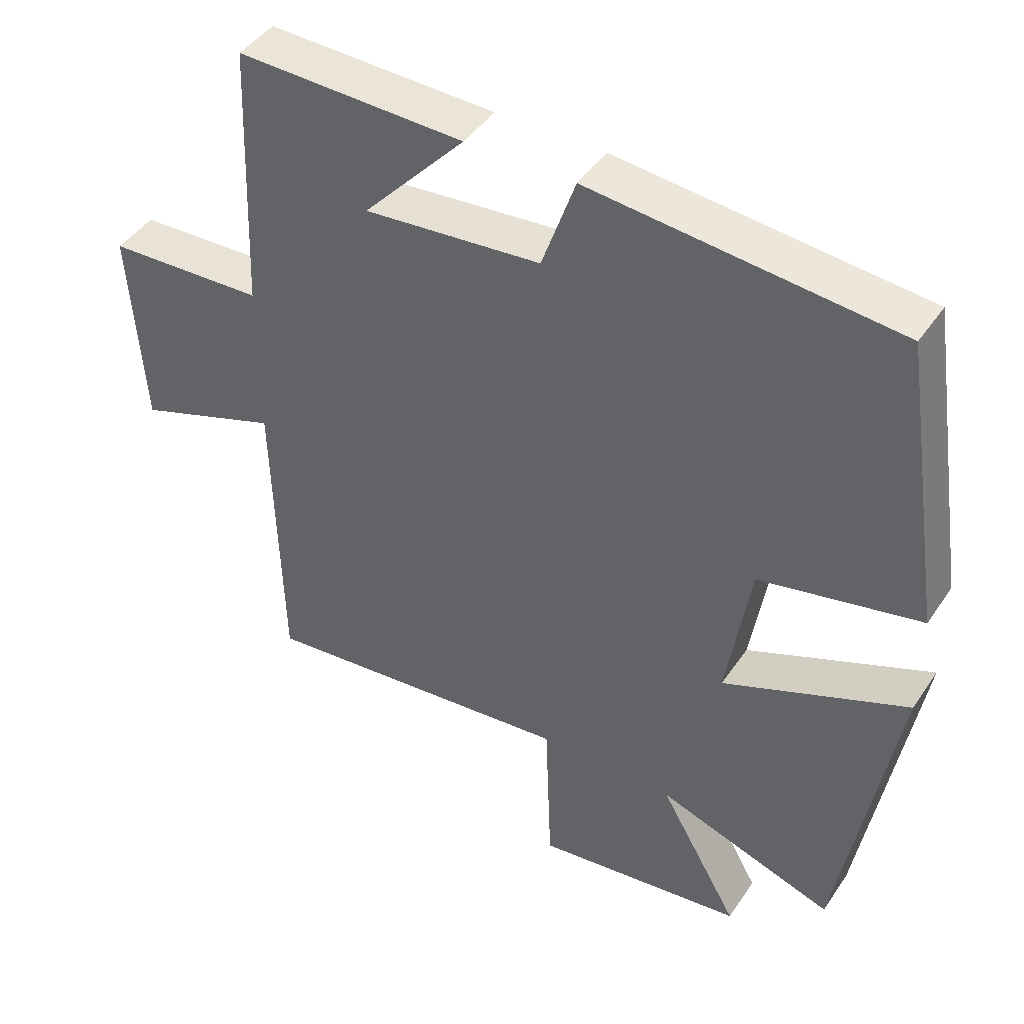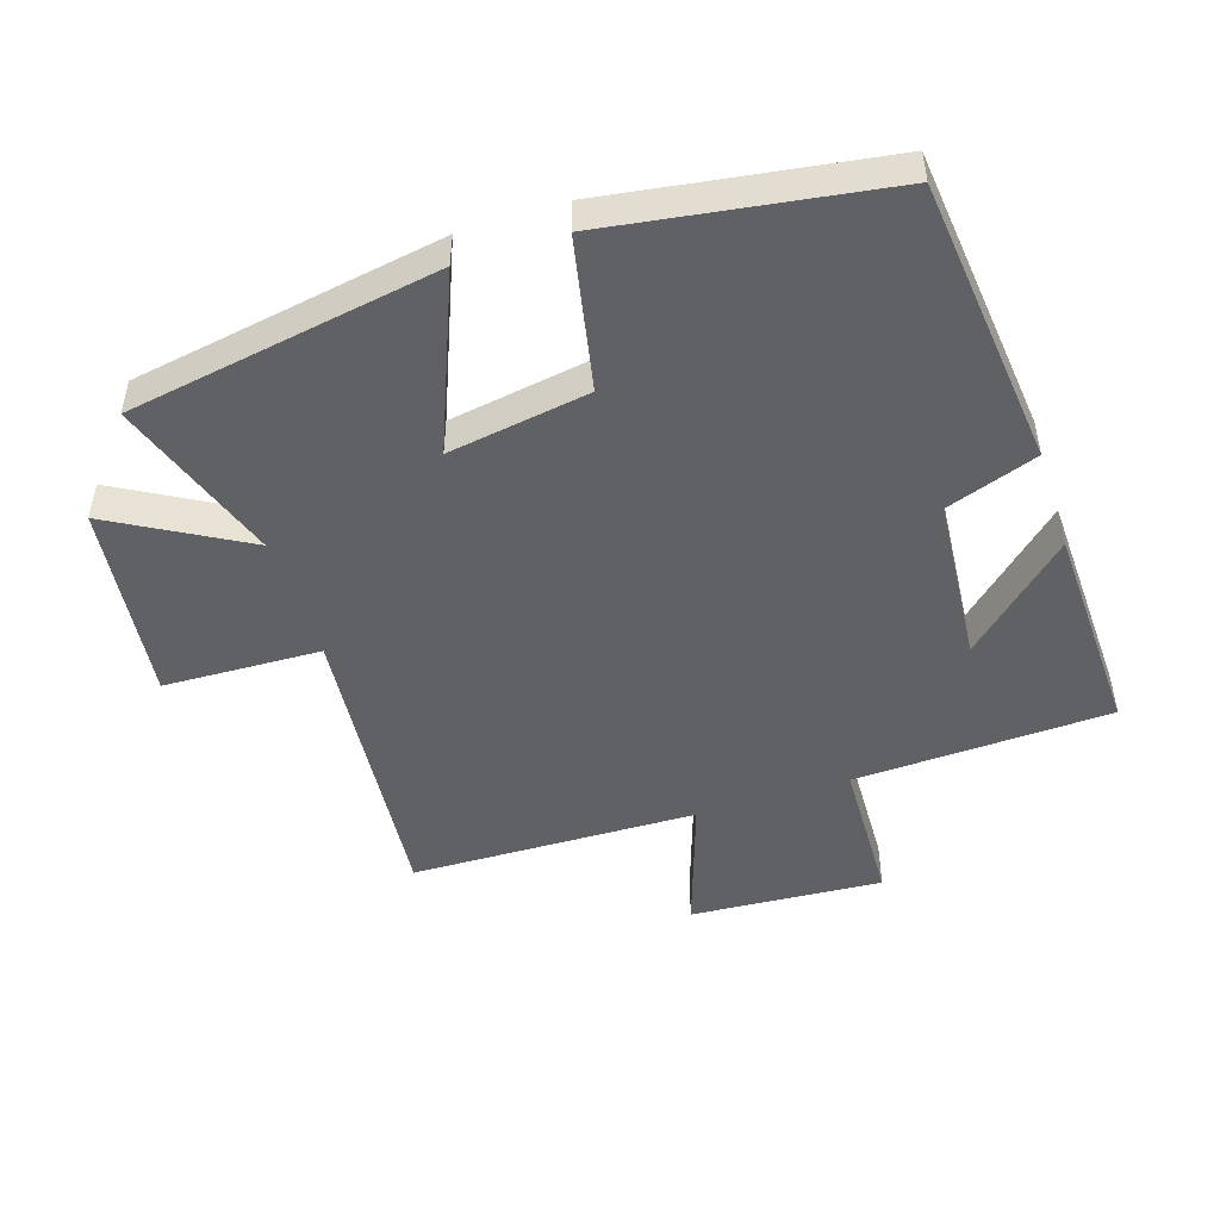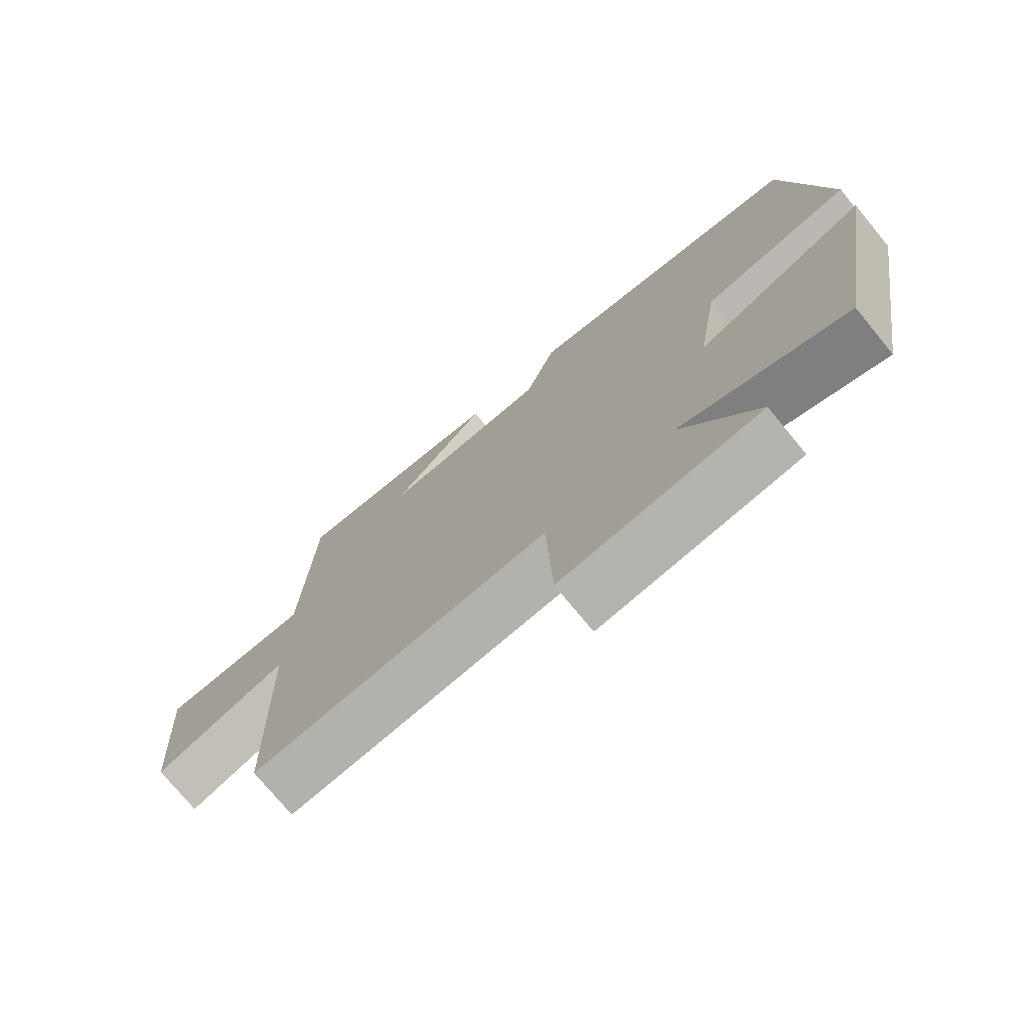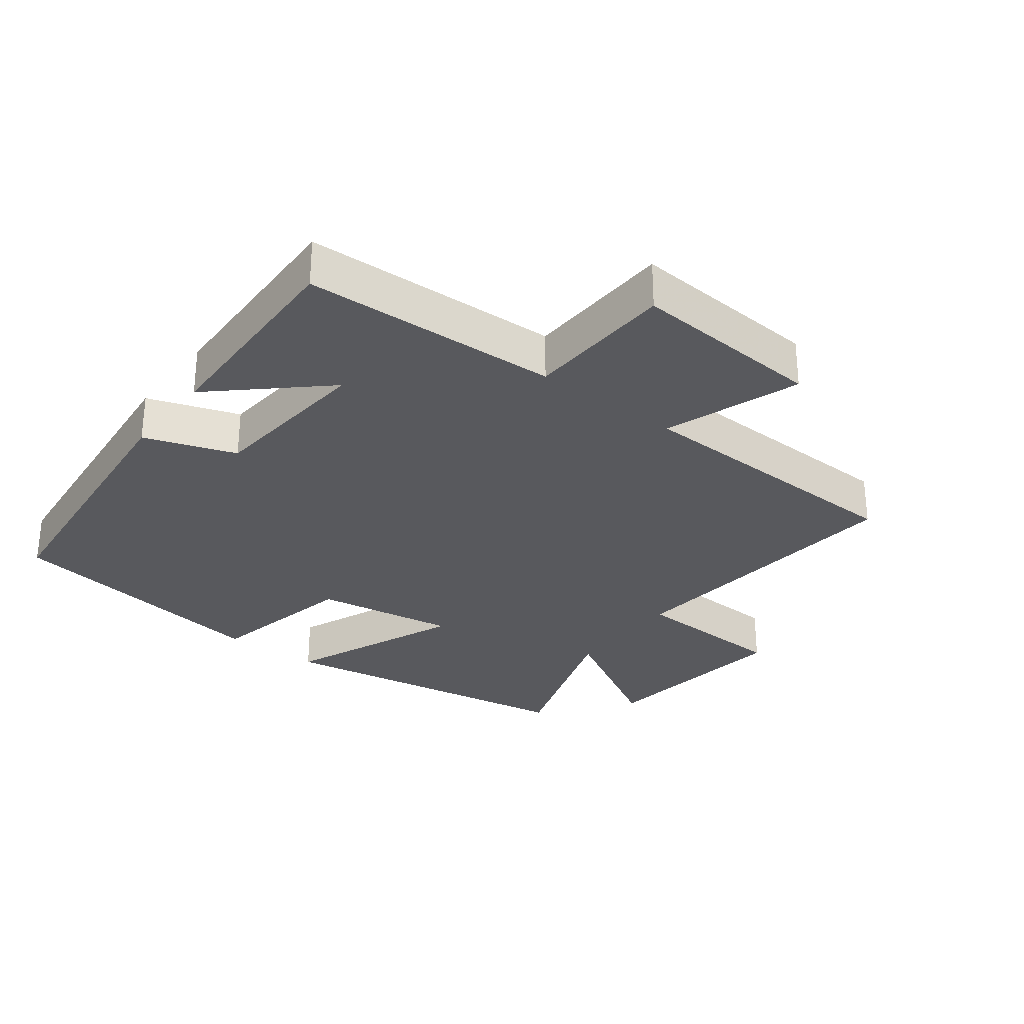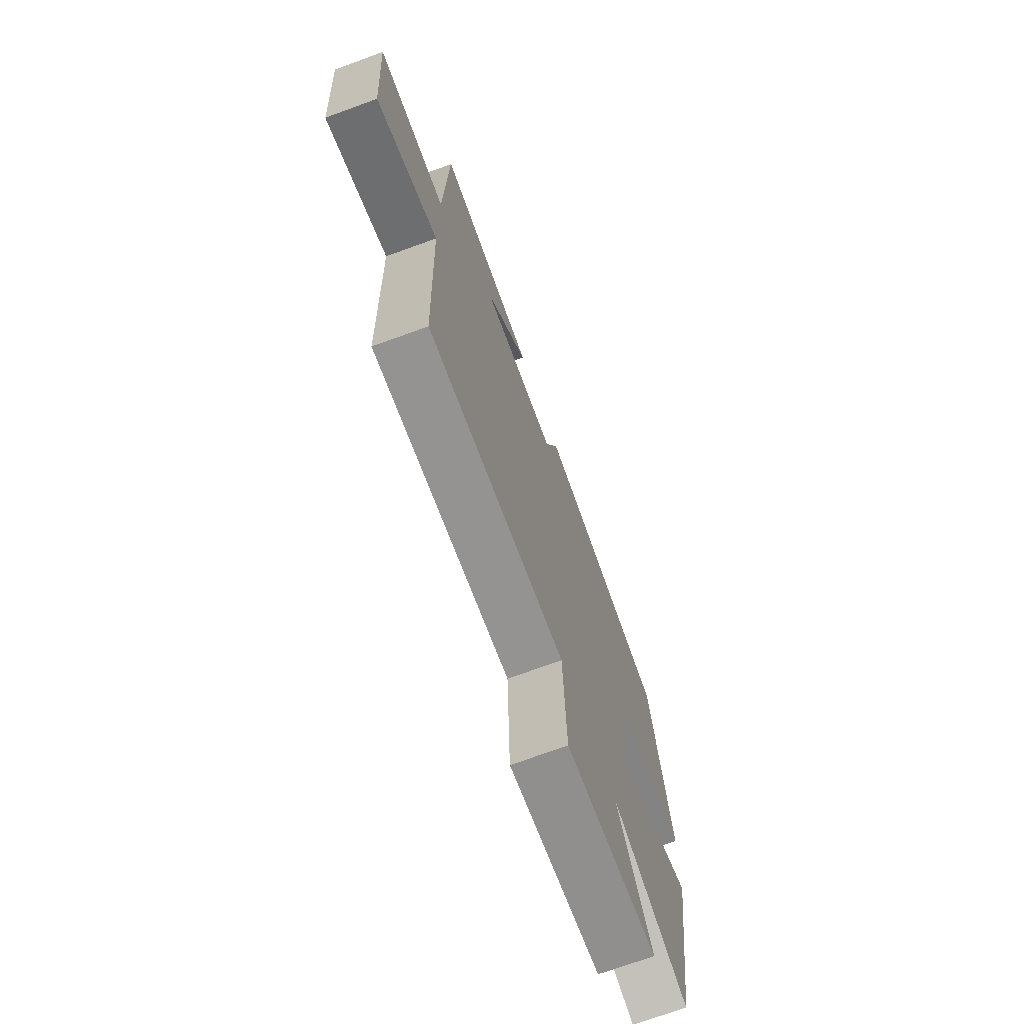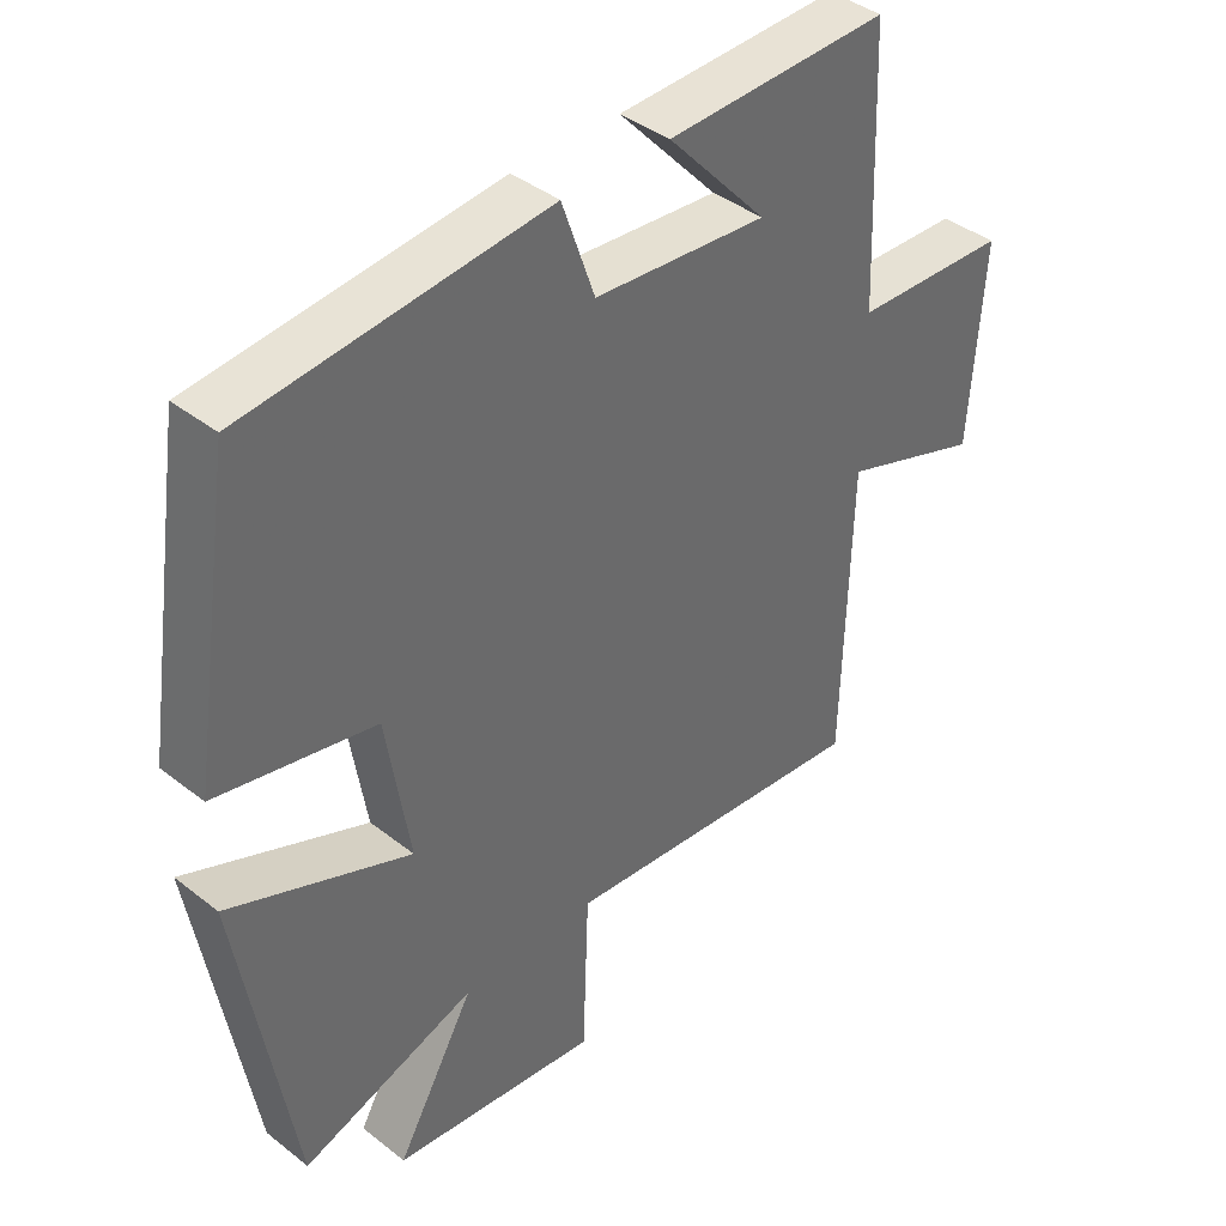
<metadata>
{"format":"obj","ext":"obj","renderer":"f3d","projection":"perspective","resolution":1024,"background":"white","views":[{"elev":44.0,"azim":-148.3,"up":"+Z"},{"elev":-48.4,"azim":-71.9,"up":"+Y"},{"elev":-75.0,"azim":-140.5,"up":"+Z"},{"elev":-29.8,"azim":52.6,"up":"+Y"},{"elev":-71.8,"azim":110.0,"up":"+Z"},{"elev":40.3,"azim":-46.1,"up":"+Z"}]}
</metadata>
<code>
v 0.485 0.07 0.51
v 0.5 0.07 0.121
v 0.726 0.07 0.112
v 0.706 0.07 -0.18
v 0.5 0.07 -0.109
v 0.489 0.07 -0.544
v 0.033 0.07 -0.5
v 0.024 0.07 -0.739
v -0.28 0.07 -0.701
v -0.165 0.07 -0.5
v -0.421 0.07 -0.587
v -0.5 0.07 -0.116
v -0.235 0.07 -0.224
v -0.269 0.07 -0.01
v -0.5 0.07 0.038
v -0.436 0.07 0.455
v 0.003 0.07 0.5
v 0.051 0.07 0.362
v 0.305 0.07 0.34
v 0.159 0.07 0.5
v 0.485 0 0.51
v 0.5 0 0.121
v 0.726 0 0.112
v 0.706 0 -0.18
v 0.5 0 -0.109
v 0.489 0 -0.544
v 0.033 0 -0.5
v 0.024 0 -0.739
v -0.28 0 -0.701
v -0.165 0 -0.5
v -0.421 0 -0.587
v -0.5 0 -0.116
v -0.235 0 -0.224
v -0.269 0 -0.01
v -0.5 0 0.038
v -0.436 0 0.455
v 0.003 0 0.5
v 0.051 0 0.362
v 0.305 0 0.34
v 0.159 0 0.5
f 19 20 1
f 16 17 18
f 15 16 18
f 14 15 18
f 13 14 18 19
f 10 11 12 13
f 19 1 2
f 13 19 2
f 10 13 2
f 7 8 9 10
f 5 6 7
f 10 2 3
f 7 10 3
f 5 7 3
f 3 4 5
f 21 40 39
f 38 37 36
f 38 36 35
f 38 35 34
f 39 38 34 33
f 33 32 31 30
f 22 21 39
f 22 39 33
f 22 33 30
f 30 29 28 27
f 27 26 25
f 23 22 30
f 23 30 27
f 23 27 25
f 25 24 23
f 1 21 22 2
f 2 22 23 3
f 3 23 24 4
f 4 24 25 5
f 5 25 26 6
f 6 26 27 7
f 7 27 28 8
f 8 28 29 9
f 9 29 30 10
f 10 30 31 11
f 11 31 32 12
f 12 32 33 13
f 13 33 34 14
f 14 34 35 15
f 15 35 36 16
f 16 36 37 17
f 17 37 38 18
f 18 38 39 19
f 19 39 40 20
f 20 40 21 1

</code>
